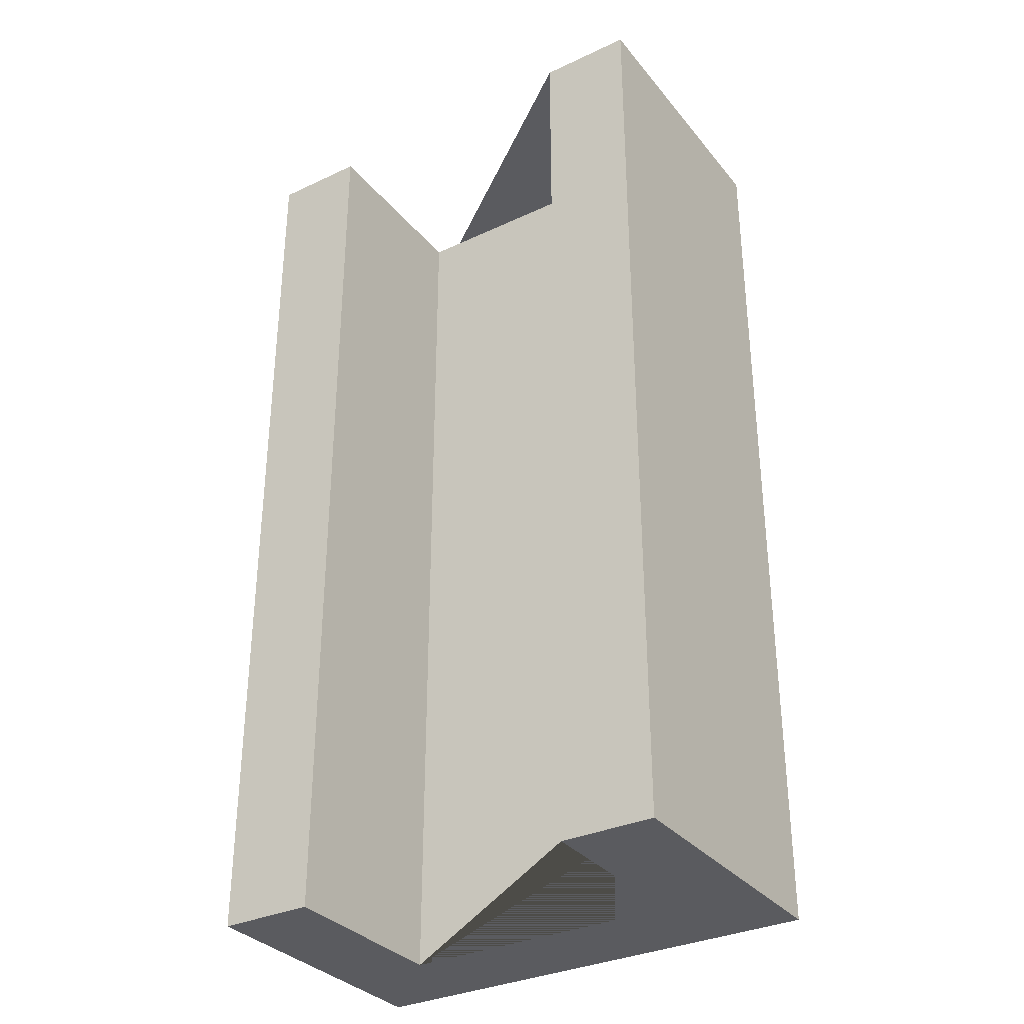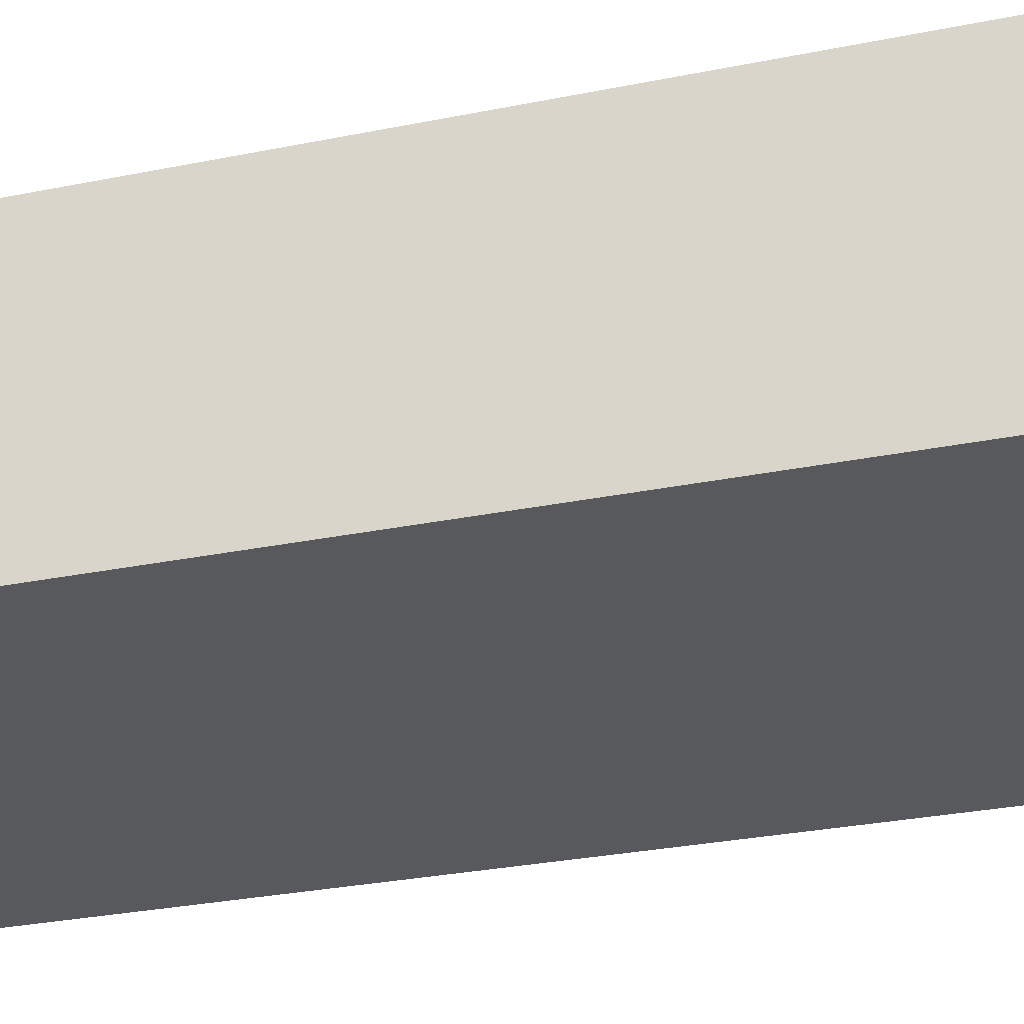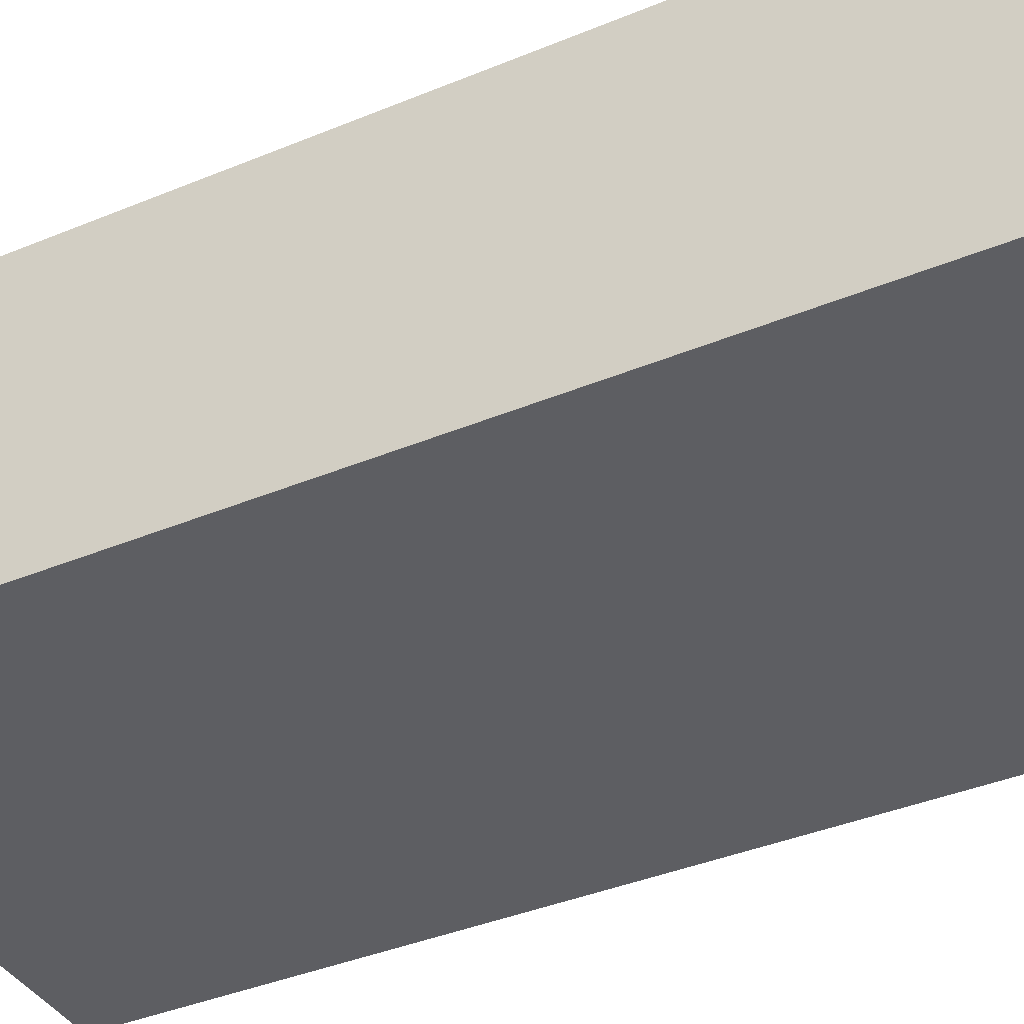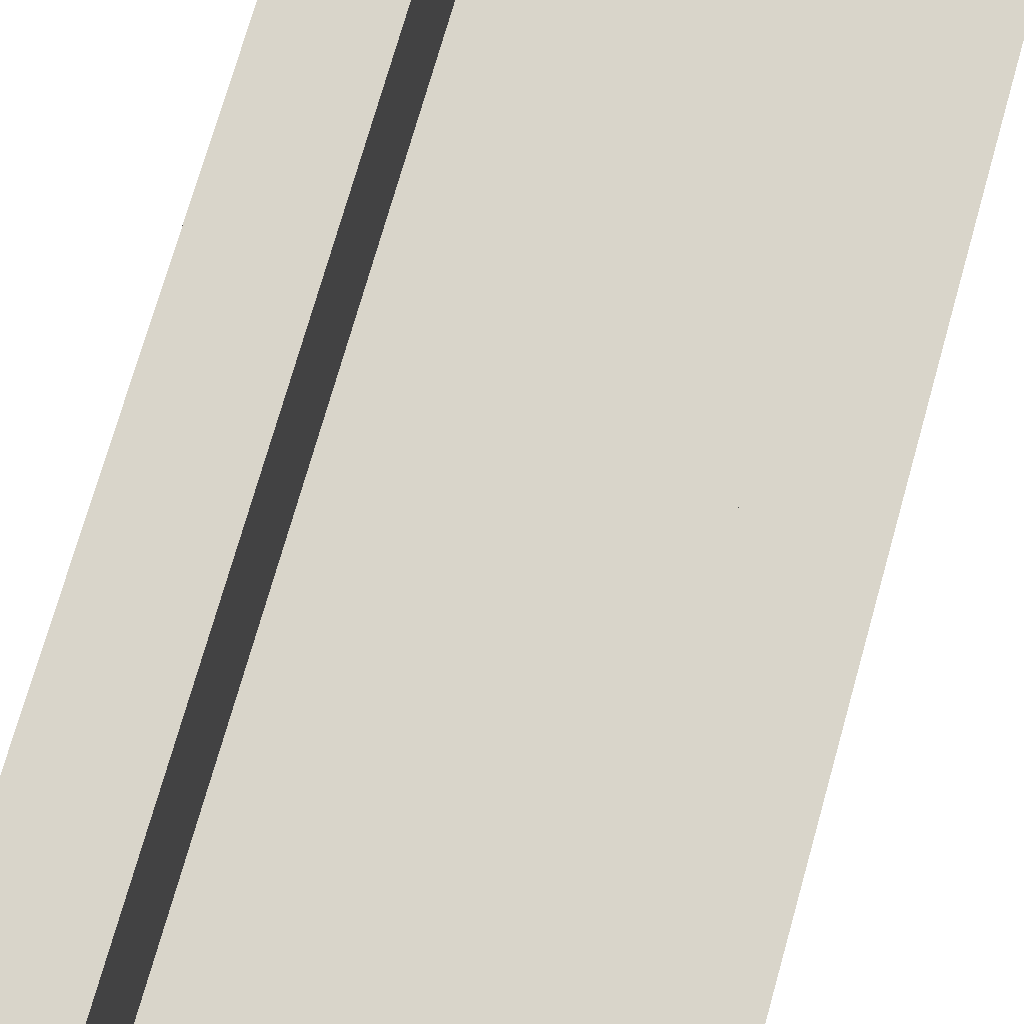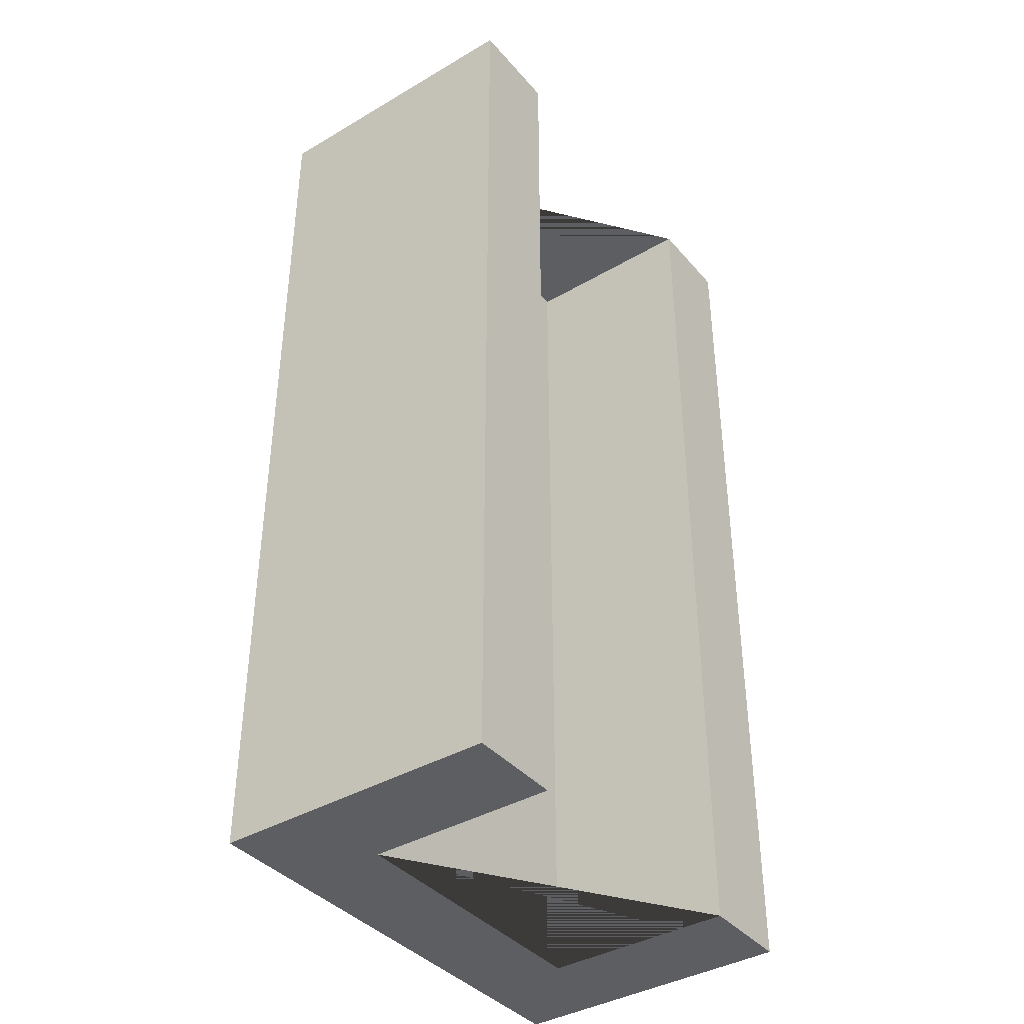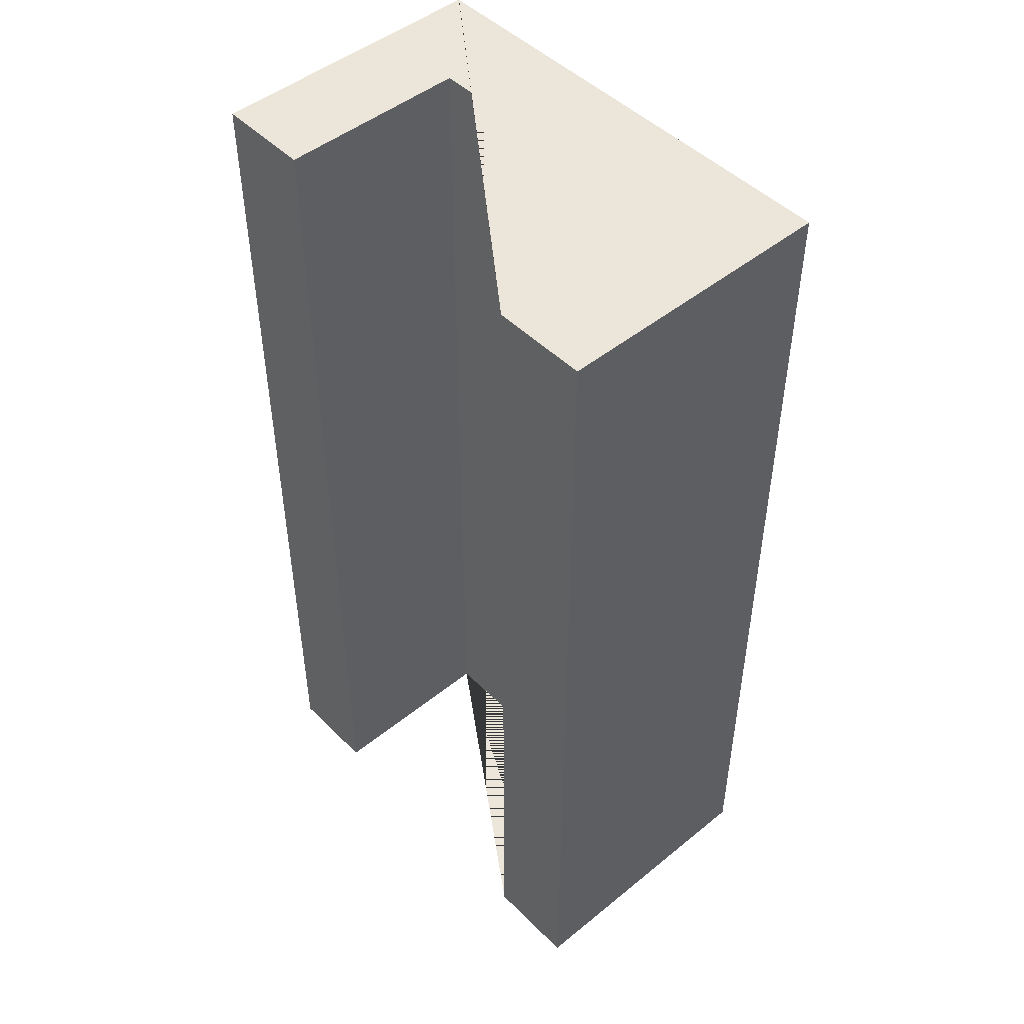
<metadata>
{"format":"obj","ext":"obj","renderer":"f3d","projection":"perspective","resolution":1024,"background":"white","views":[{"elev":-33.0,"azim":-147.2,"up":"+Z"},{"elev":-30.1,"azim":106.4,"up":"+Y"},{"elev":-38.8,"azim":117.6,"up":"+Y"},{"elev":74.6,"azim":15.9,"up":"+Y"},{"elev":-39.3,"azim":126.2,"up":"+Z"},{"elev":48.0,"azim":-132.2,"up":"+Z"}]}
</metadata>
<code>
o StraightThin
v 0.5 0 -1
v 0.5 0 1
v -0.5 0 -1
v -0.5 0 1
v 0.3 0.2 1
v 0.3 0.2 -1
v -0.302 0.2 1
v -0.302 0.2 -1
v 0.5 0.6 -1
v 0.5 0.6 1
v -0.302 0.6 1
v -0.5 0.6 1
v 0.3 0.6 -1
v -0.5 0.6 -1
v 0.3 0.6 1
v -0.302 0.6 -1
f 4 12 14 3
f 3 1 2 4
f 2 10 15 5 7 11 12 4
f 6 5 15 13
f 6 13 9 1 3 14 16 8
f 16 14 12 11
f 9 13 15 10
f 7 8 16 11
f 1 9 10 2
f 6 8 7 5

</code>
